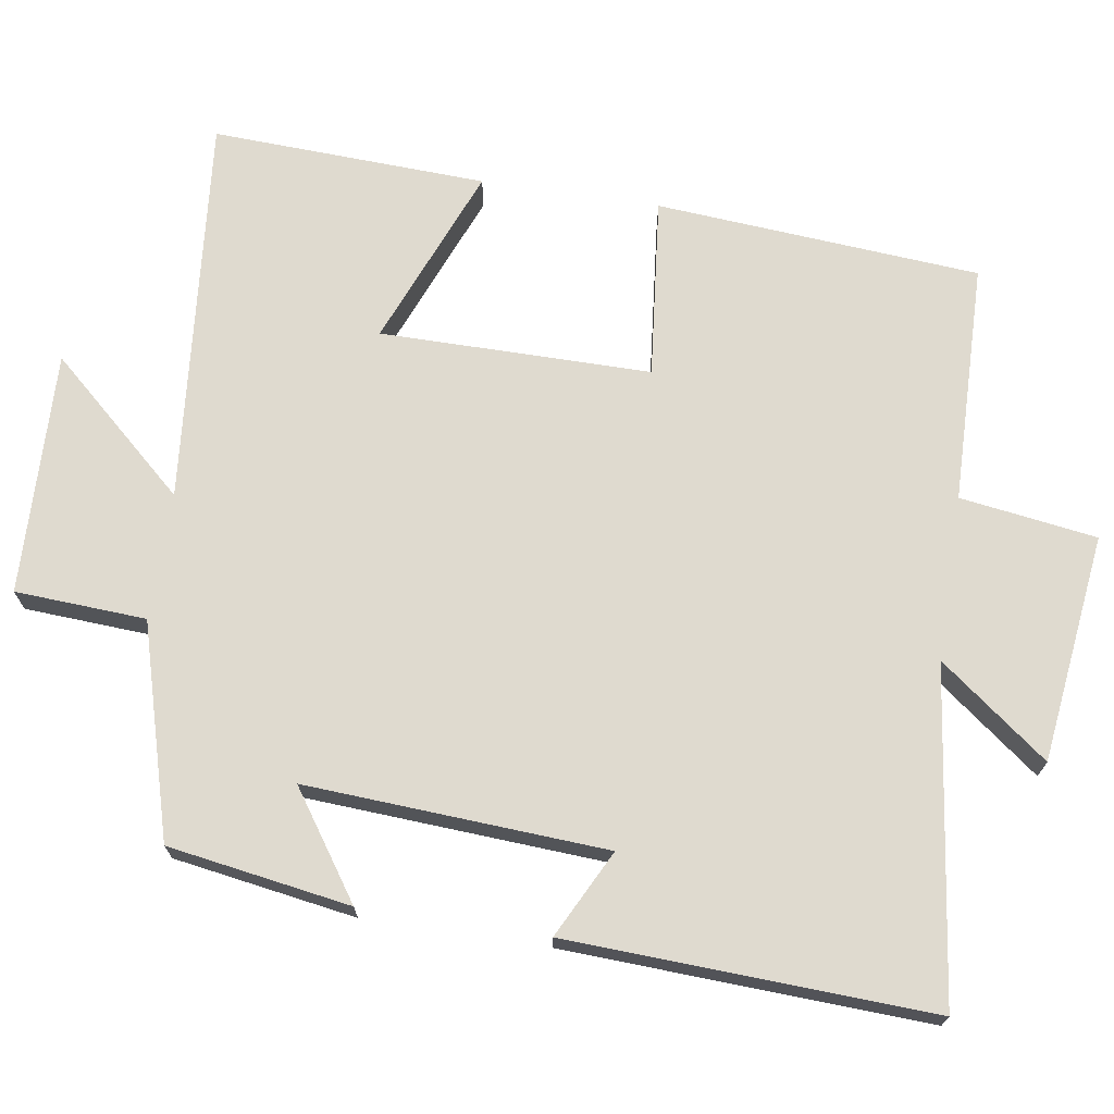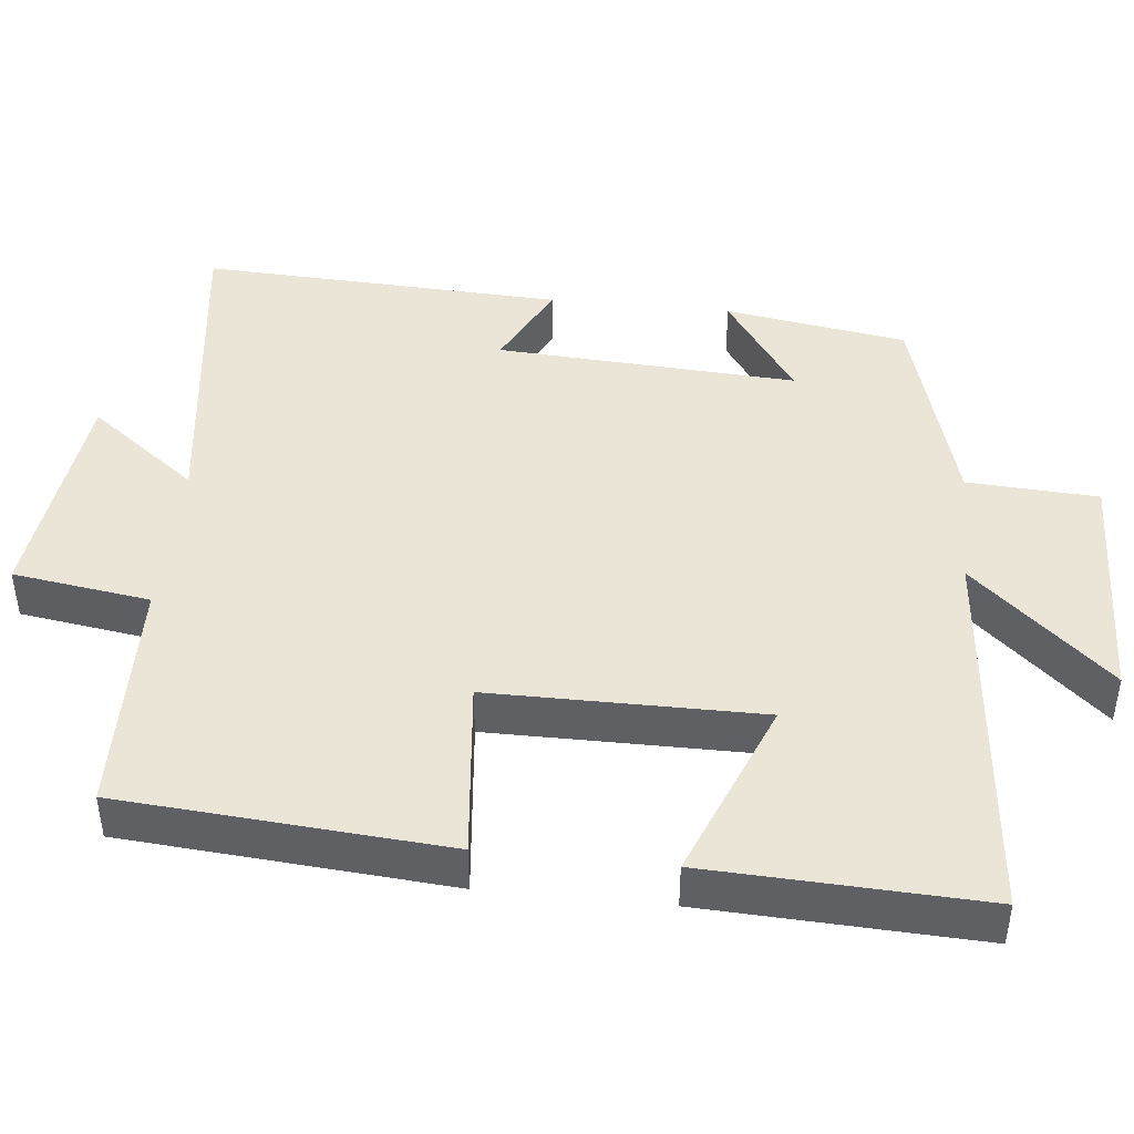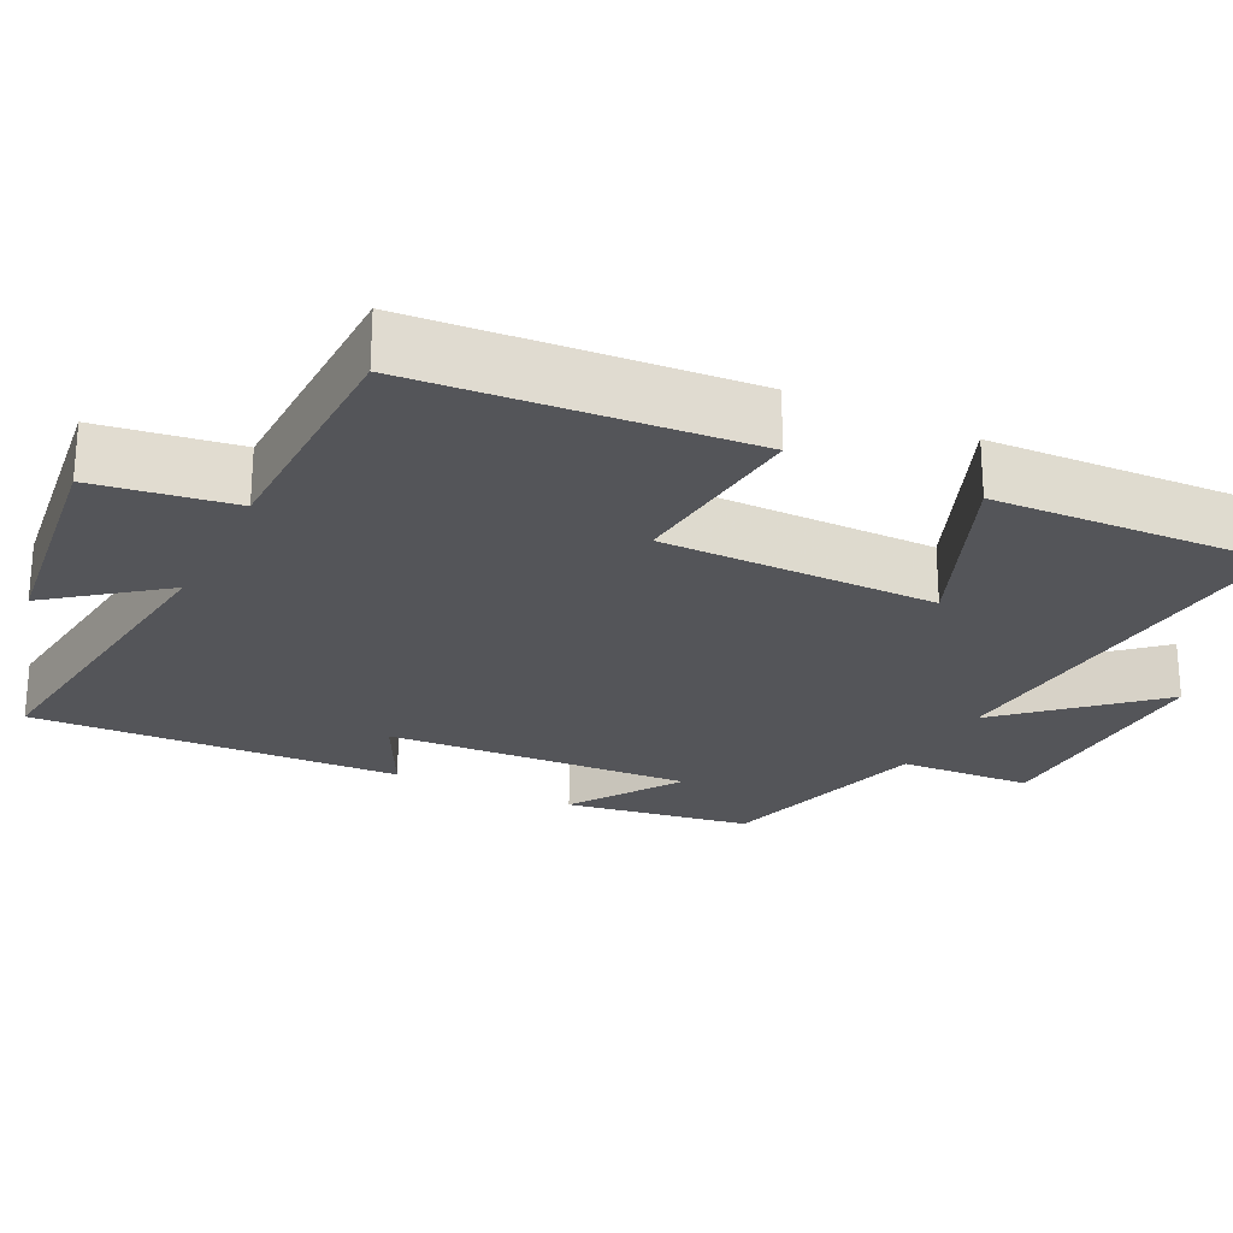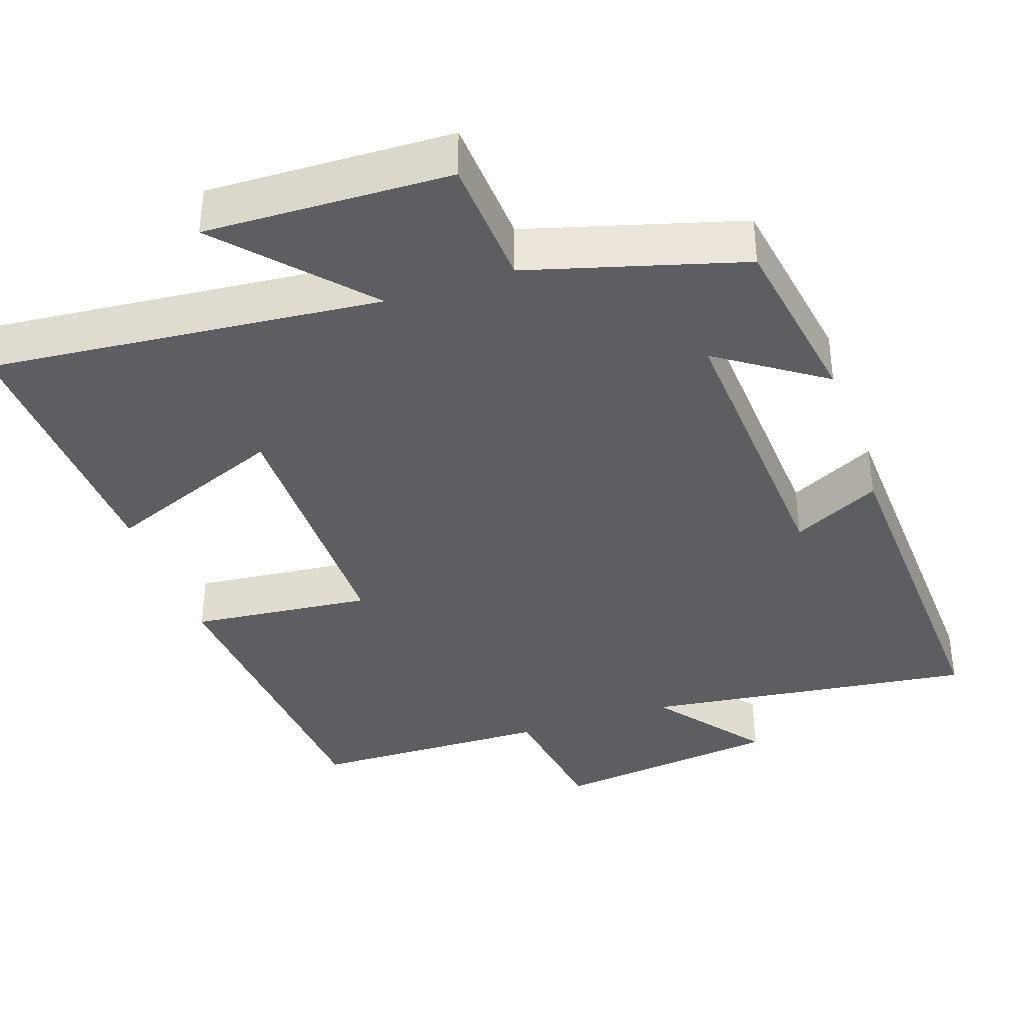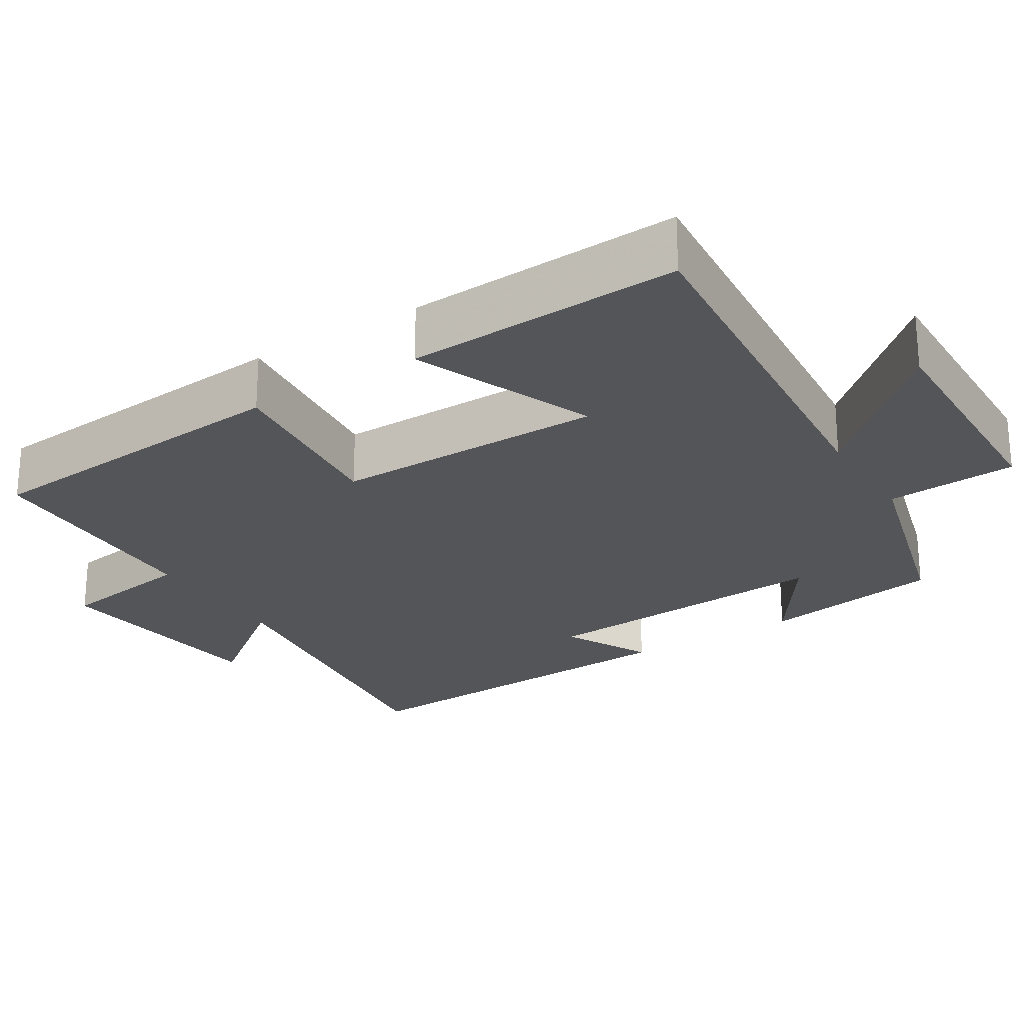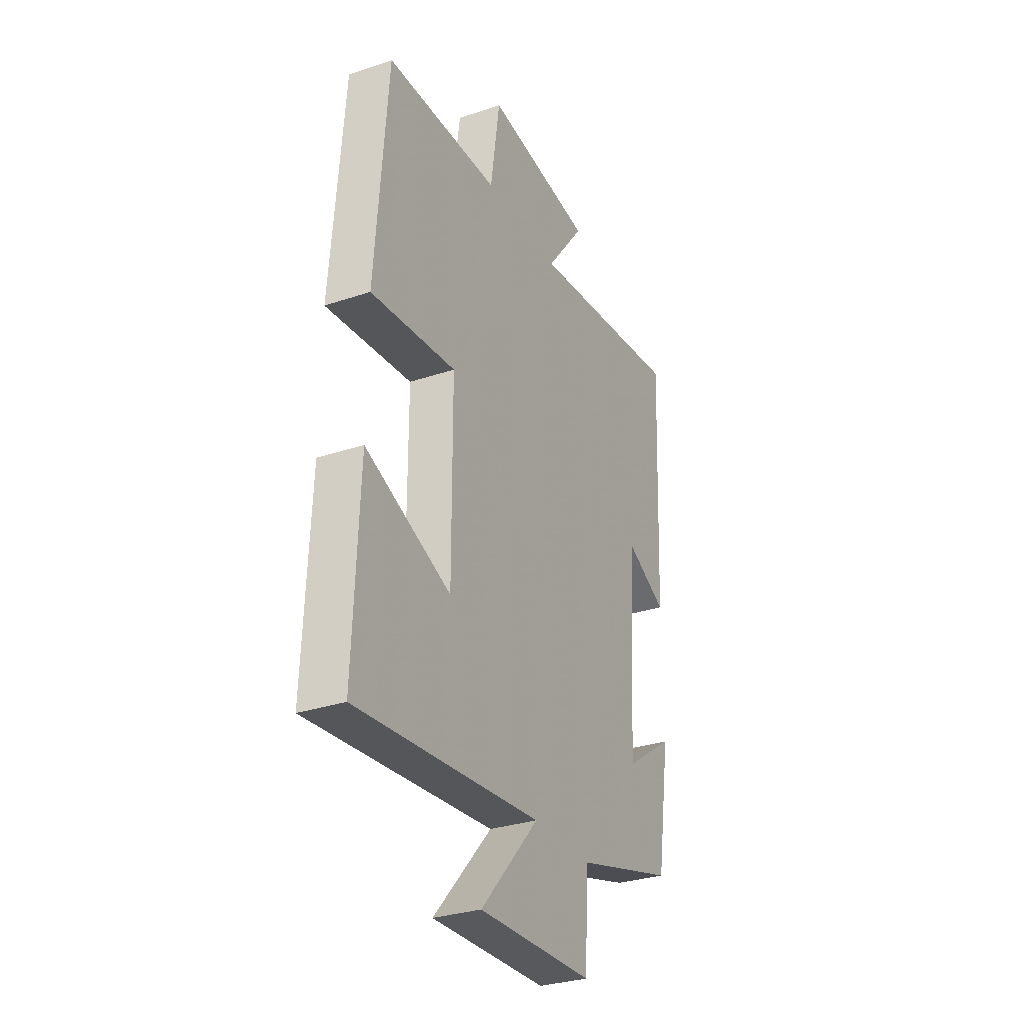
<metadata>
{"format":"obj","ext":"obj","renderer":"f3d","projection":"perspective","resolution":1024,"background":"white","views":[{"elev":70.6,"azim":-81.2,"up":"+Y"},{"elev":44.0,"azim":95.9,"up":"+Y"},{"elev":-24.7,"azim":63.8,"up":"+Y"},{"elev":-37.6,"azim":-161.1,"up":"+Y"},{"elev":-24.4,"azim":122.3,"up":"+Y"},{"elev":-30.8,"azim":115.8,"up":"+Z"}]}
</metadata>
<code>
v -0.461 0.07 -0.419
v -0.5 0.07 -0.175
v -0.359 0.07 -0.272
v -0.383 0.07 0.13
v -0.5 0.07 0.071
v -0.522 0.07 0.557
v -0.078 0.07 0.5
v -0.189 0.07 0.645
v 0.117 0.07 0.683
v 0.144 0.07 0.5
v 0.466 0.07 0.493
v 0.5 0.07 0.059
v 0.258 0.07 0.084
v 0.258 0.07 -0.278
v 0.5 0.07 -0.181
v 0.516 0.07 -0.549
v -0.007 0.07 -0.5
v 0.159 0.07 -0.685
v -0.167 0.07 -0.675
v -0.177 0.07 -0.5
v -0.461 0 -0.419
v -0.5 0 -0.175
v -0.359 0 -0.272
v -0.383 0 0.13
v -0.5 0 0.071
v -0.522 0 0.557
v -0.078 0 0.5
v -0.189 0 0.645
v 0.117 0 0.683
v 0.144 0 0.5
v 0.466 0 0.493
v 0.5 0 0.059
v 0.258 0 0.084
v 0.258 0 -0.278
v 0.5 0 -0.181
v 0.516 0 -0.549
v -0.007 0 -0.5
v 0.159 0 -0.685
v -0.167 0 -0.675
v -0.177 0 -0.5
f 17 18 19 20
f 17 20 1
f 14 15 16 17
f 13 14 17 1
f 10 11 12 13
f 7 8 9 10
f 7 10 13
f 4 5 6 7
f 3 4 7 13
f 1 2 3
f 1 3 13
f 40 39 38 37
f 21 40 37
f 37 36 35 34
f 21 37 34 33
f 33 32 31 30
f 30 29 28 27
f 33 30 27
f 27 26 25 24
f 33 27 24 23
f 23 22 21
f 33 23 21
f 1 21 22 2
f 2 22 23 3
f 3 23 24 4
f 4 24 25 5
f 5 25 26 6
f 6 26 27 7
f 7 27 28 8
f 8 28 29 9
f 9 29 30 10
f 10 30 31 11
f 11 31 32 12
f 12 32 33 13
f 13 33 34 14
f 14 34 35 15
f 15 35 36 16
f 16 36 37 17
f 17 37 38 18
f 18 38 39 19
f 19 39 40 20
f 20 40 21 1

</code>
